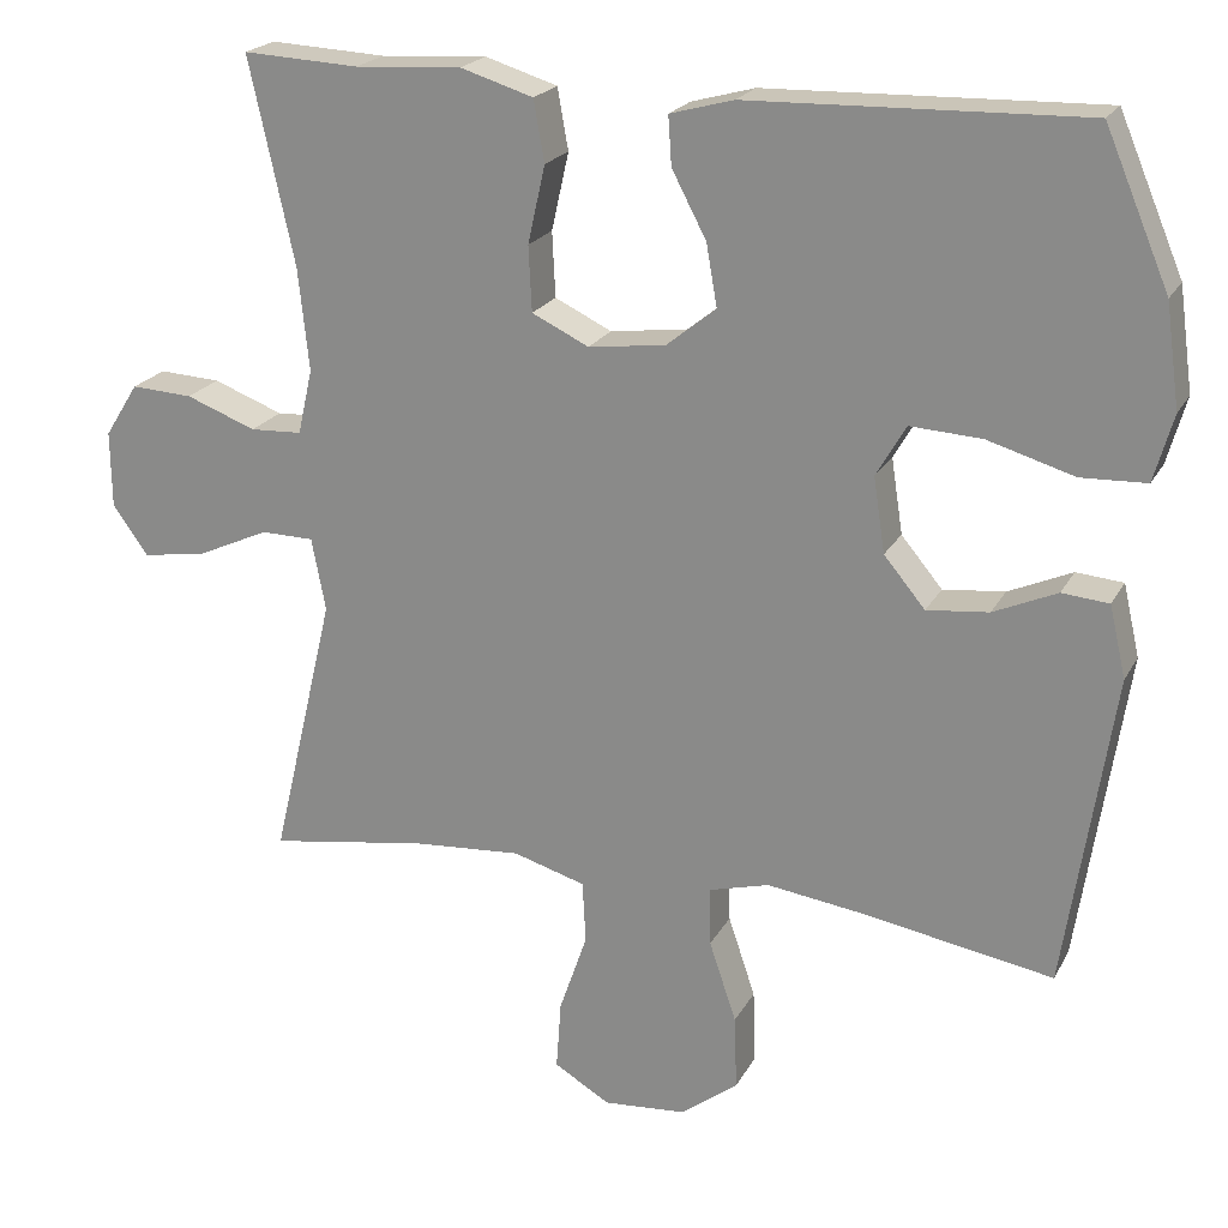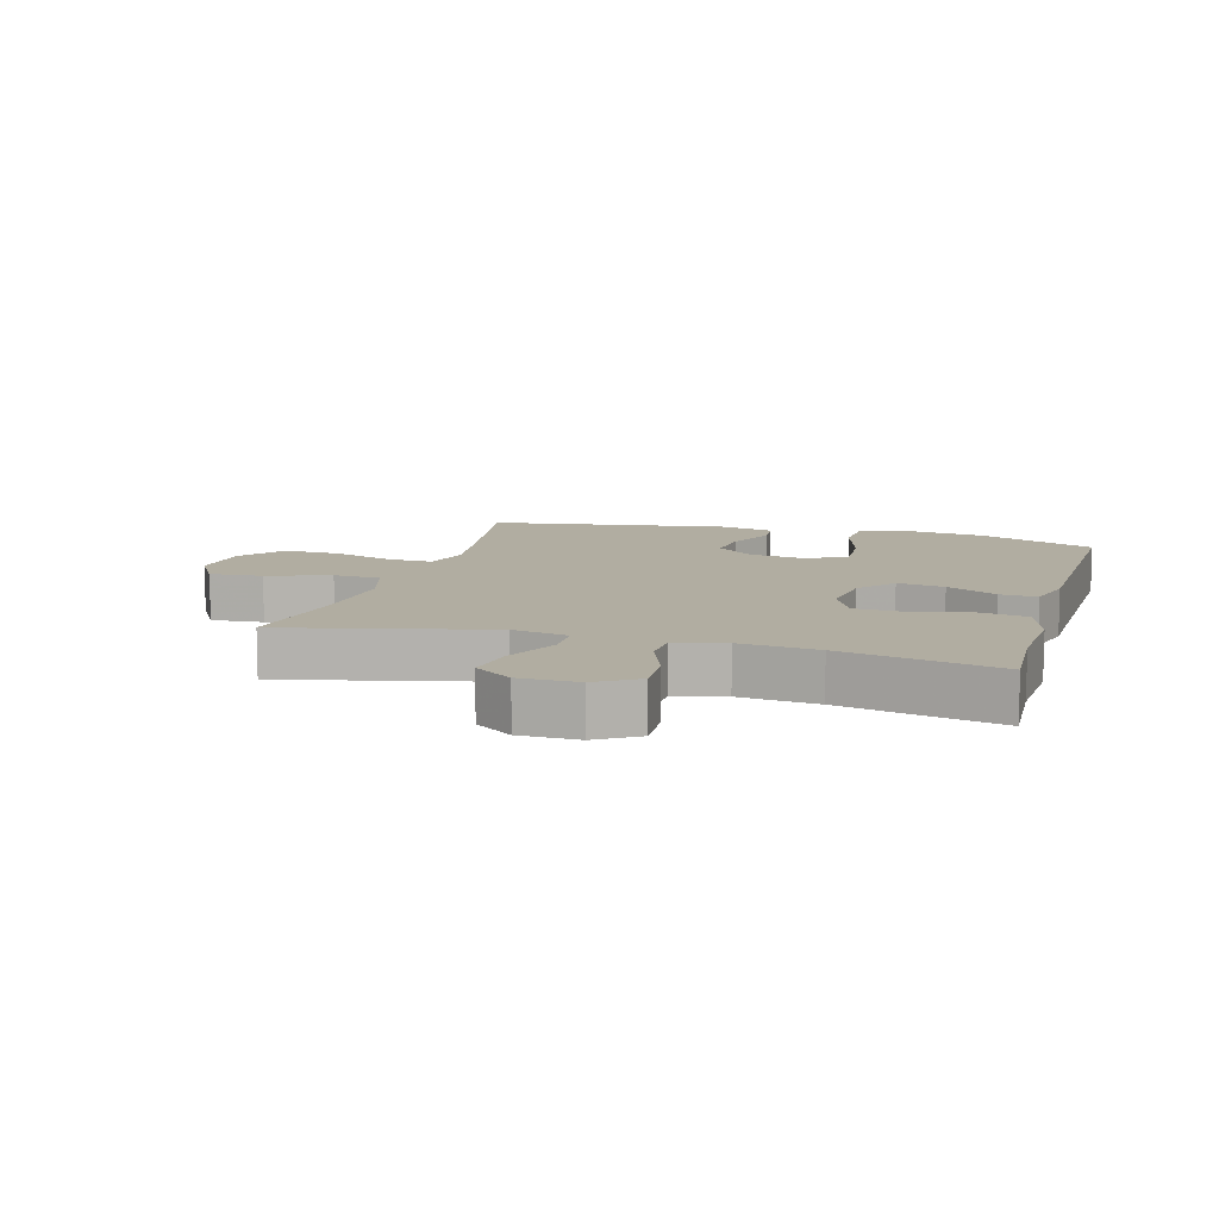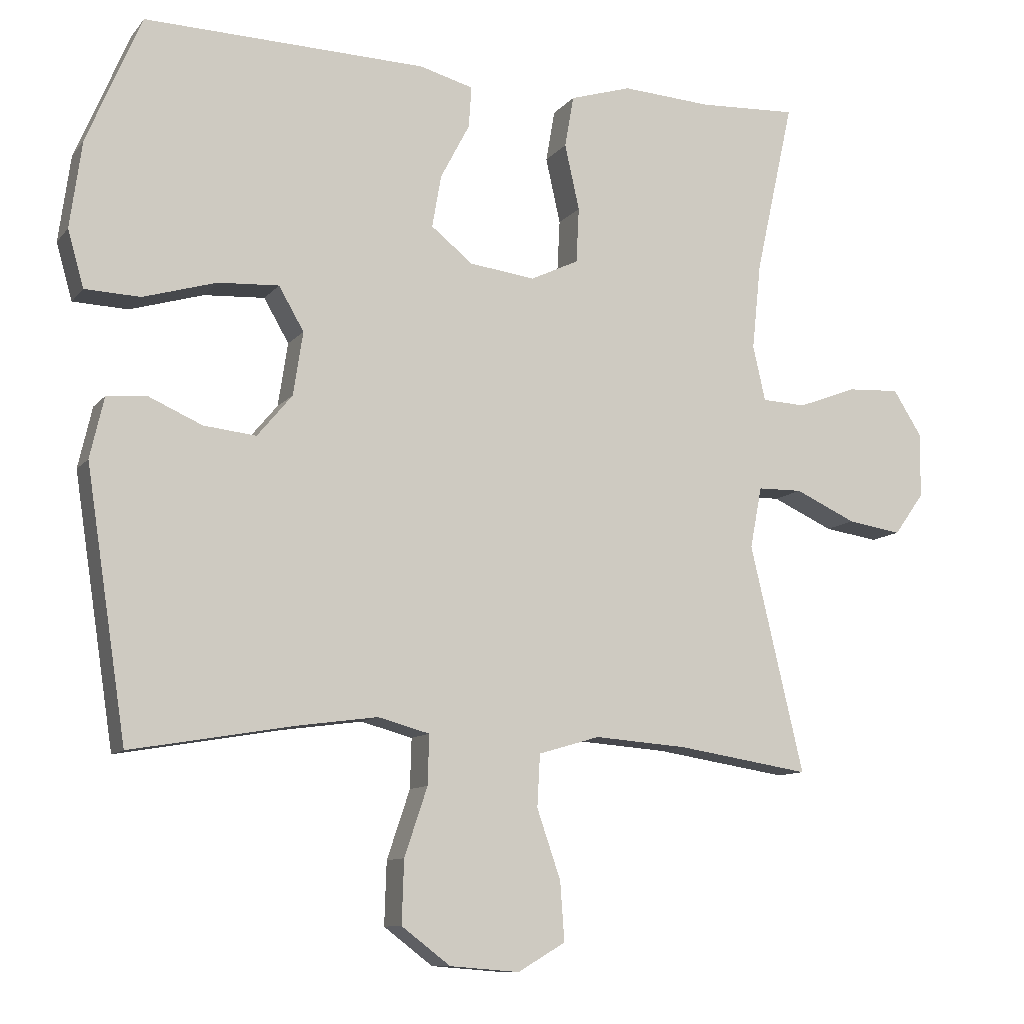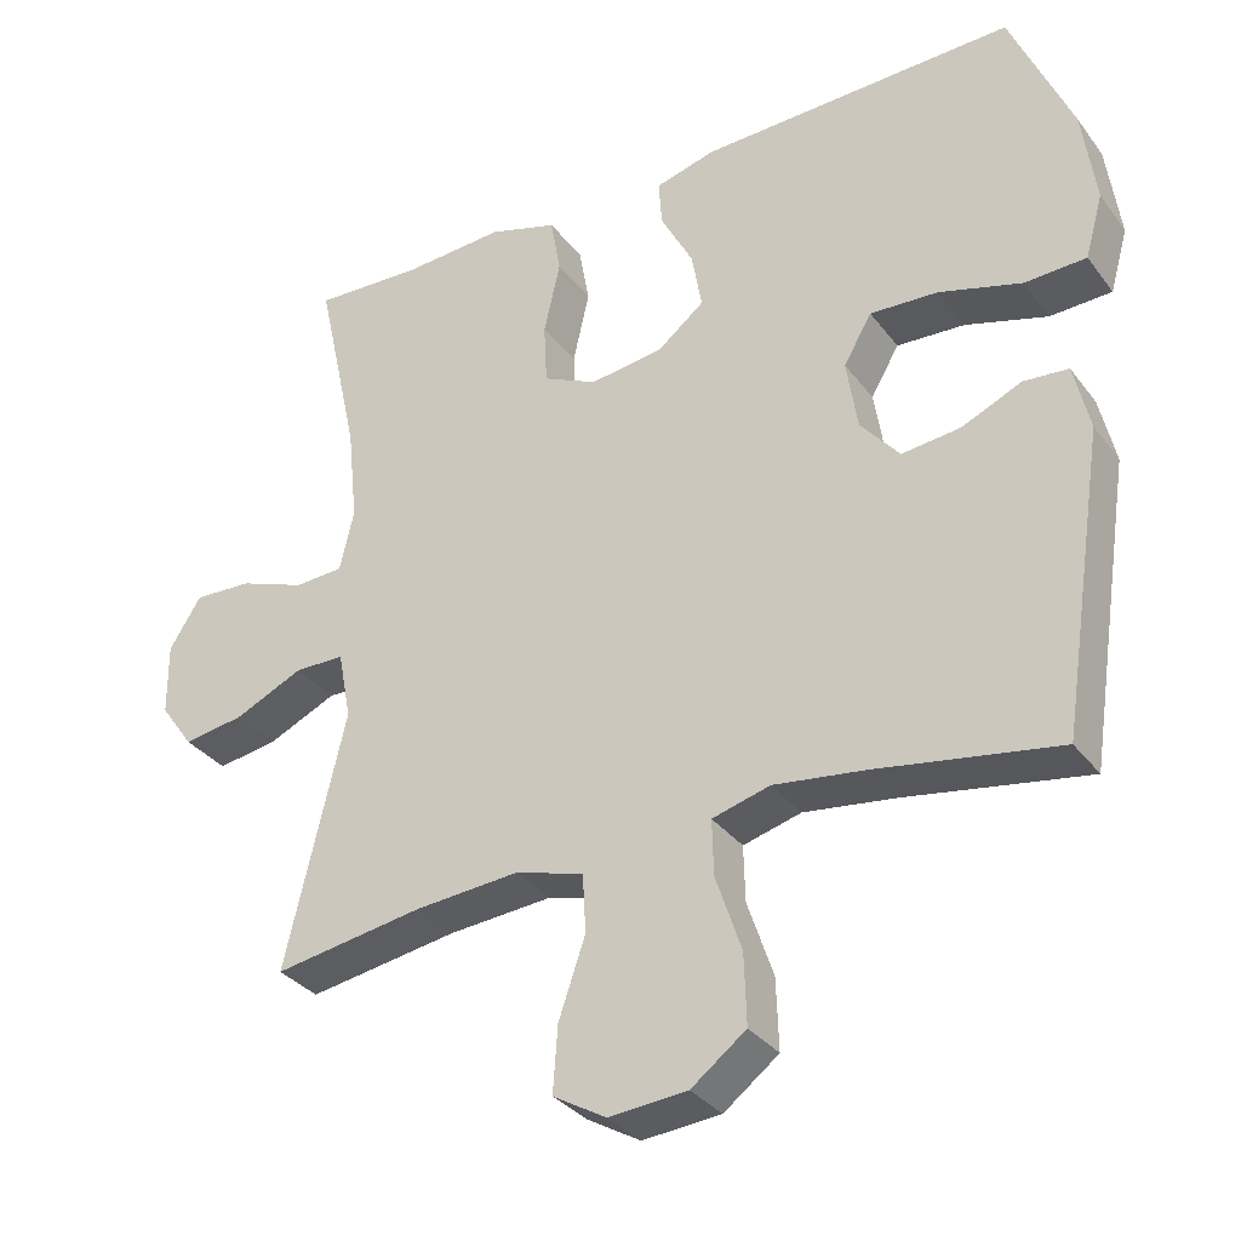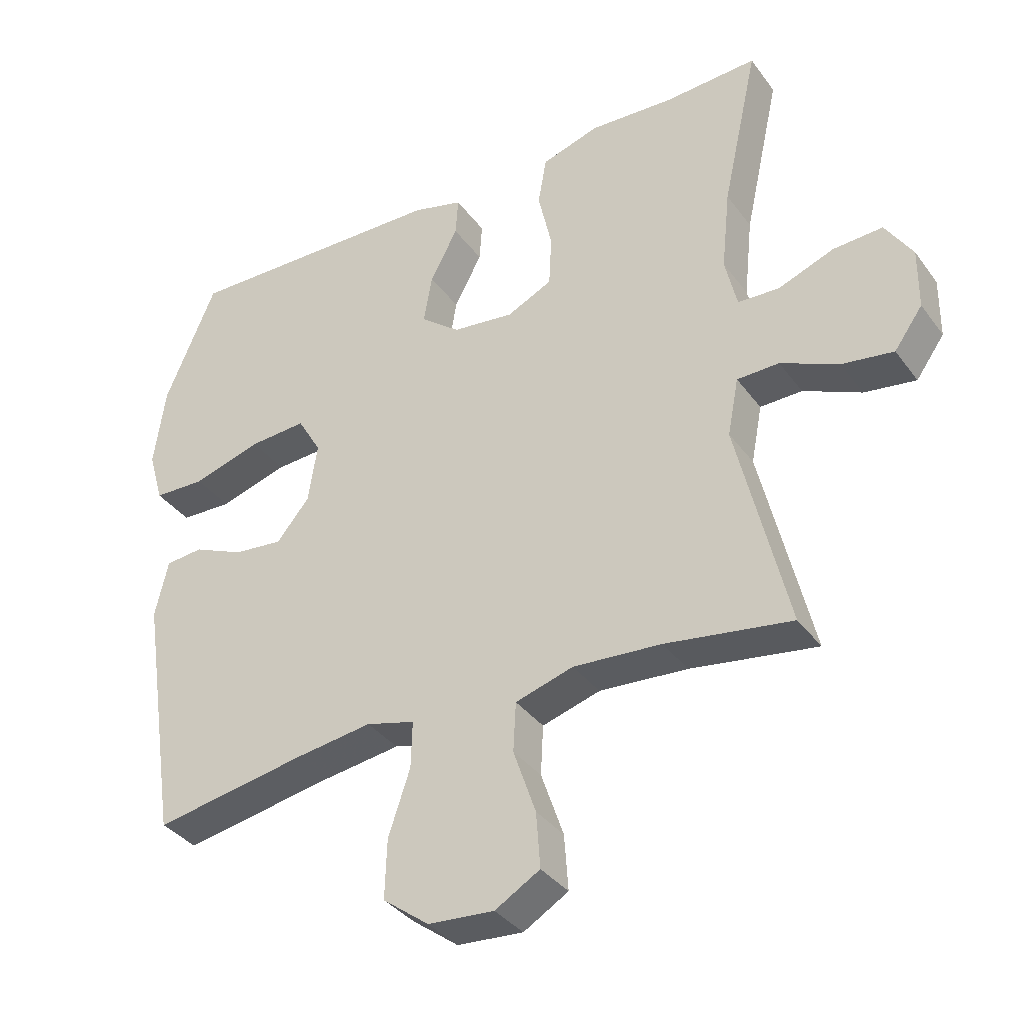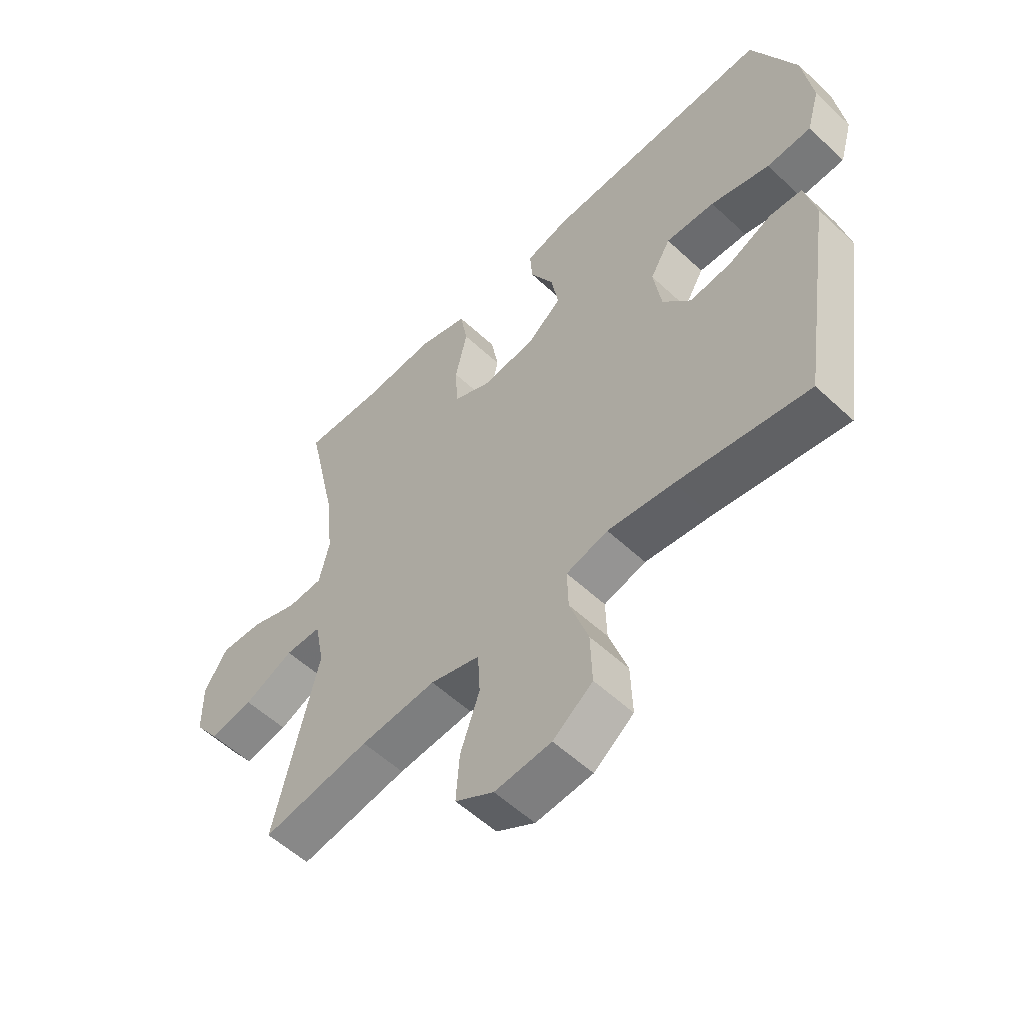
<metadata>
{"format":"obj","ext":"obj","renderer":"f3d","projection":"perspective","resolution":1024,"background":"white","views":[{"elev":21.2,"azim":21.5,"up":"+Z"},{"elev":10.3,"azim":-74.1,"up":"+Y"},{"elev":-10.2,"azim":157.6,"up":"+Z"},{"elev":-33.1,"azim":31.1,"up":"+Z"},{"elev":-36.2,"azim":-148.4,"up":"+Z"},{"elev":-56.0,"azim":45.7,"up":"+Z"}]}
</metadata>
<code>
v -0.5 0.07 0.5
v -0.359 0.07 0.493
v -0.23 0.07 0.501
v -0.142 0.07 0.474
v -0.129 0.07 0.4
v -0.15 0.07 0.306
v -0.146 0.07 0.227
v -0.077 0.07 0.194
v 0.017 0.07 0.206
v 0.077 0.07 0.254
v 0.064 0.07 0.329
v 0.022 0.07 0.409
v 0.018 0.07 0.468
v 0.095 0.07 0.489
v 0.5 0.07 0.5
v 0.578 0.07 0.316
v 0.595 0.07 0.192
v 0.572 0.07 0.111
v 0.493 0.07 0.108
v 0.388 0.07 0.139
v 0.301 0.07 0.144
v 0.265 0.07 0.082
v 0.279 0.07 -0.009
v 0.329 0.07 -0.069
v 0.404 0.07 -0.061
v 0.481 0.07 -0.027
v 0.538 0.07 -0.032
v 0.558 0.07 -0.119
v 0.5 0.07 -0.5
v 0.268 0.07 -0.46
v 0.151 0.07 -0.444
v 0.077 0.07 -0.464
v 0.079 0.07 -0.535
v 0.112 0.07 -0.633
v 0.115 0.07 -0.723
v 0.045 0.07 -0.776
v -0.055 0.07 -0.784
v -0.123 0.07 -0.744
v -0.117 0.07 -0.66
v -0.083 0.07 -0.561
v -0.087 0.07 -0.486
v -0.175 0.07 -0.46
v -0.309 0.07 -0.47
v -0.5 0.07 -0.5
v -0.423 0.07 -0.174
v -0.44 0.07 -0.086
v -0.504 0.07 -0.085
v -0.592 0.07 -0.125
v -0.67 0.07 -0.137
v -0.713 0.07 -0.077
v -0.714 0.07 0.016
v -0.673 0.07 0.081
v -0.598 0.07 0.077
v -0.513 0.07 0.045
v -0.45 0.07 0.048
v -0.432 0.07 0.127
v -0.445 0.07 0.251
v -0.5 0 0.5
v -0.359 0 0.493
v -0.23 0 0.501
v -0.142 0 0.474
v -0.129 0 0.4
v -0.15 0 0.306
v -0.146 0 0.227
v -0.077 0 0.194
v 0.017 0 0.206
v 0.077 0 0.254
v 0.064 0 0.329
v 0.022 0 0.409
v 0.018 0 0.468
v 0.095 0 0.489
v 0.5 0 0.5
v 0.578 0 0.316
v 0.595 0 0.192
v 0.572 0 0.111
v 0.493 0 0.108
v 0.388 0 0.139
v 0.301 0 0.144
v 0.265 0 0.082
v 0.279 0 -0.009
v 0.329 0 -0.069
v 0.404 0 -0.061
v 0.481 0 -0.027
v 0.538 0 -0.032
v 0.558 0 -0.119
v 0.5 0 -0.5
v 0.268 0 -0.46
v 0.151 0 -0.444
v 0.077 0 -0.464
v 0.079 0 -0.535
v 0.112 0 -0.633
v 0.115 0 -0.723
v 0.045 0 -0.776
v -0.055 0 -0.784
v -0.123 0 -0.744
v -0.117 0 -0.66
v -0.083 0 -0.561
v -0.087 0 -0.486
v -0.175 0 -0.46
v -0.309 0 -0.47
v -0.5 0 -0.5
v -0.423 0 -0.174
v -0.44 0 -0.086
v -0.504 0 -0.085
v -0.592 0 -0.125
v -0.67 0 -0.137
v -0.713 0 -0.077
v -0.714 0 0.016
v -0.673 0 0.081
v -0.598 0 0.077
v -0.513 0 0.045
v -0.45 0 0.048
v -0.432 0 0.127
v -0.445 0 0.251
f 51 52 53 54
f 51 54 55
f 50 51 55
f 47 48 49 50
f 46 47 50 55
f 45 46 55 56
f 43 44 45
f 42 43 45 56
f 37 38 39 40
f 37 40 41
f 36 37 41
f 33 34 35 36
f 32 33 36 41
f 31 32 41 42
f 27 28 29 30
f 25 26 27 30
f 24 25 30 31
f 23 24 31 42
f 17 18 19 20
f 17 20 21
f 16 17 21
f 15 16 21
f 14 15 21 22
f 11 12 13 14
f 10 11 14 22
f 3 4 5 6
f 2 3 6 7
f 57 1 2 7
f 56 57 7 8
f 42 56 8 9
f 22 23 42
f 9 10 22 42
f 111 110 109 108
f 112 111 108
f 112 108 107
f 107 106 105 104
f 112 107 104 103
f 113 112 103 102
f 102 101 100
f 113 102 100 99
f 97 96 95 94
f 98 97 94
f 98 94 93
f 93 92 91 90
f 98 93 90 89
f 99 98 89 88
f 87 86 85 84
f 87 84 83 82
f 88 87 82 81
f 99 88 81 80
f 77 76 75 74
f 78 77 74
f 78 74 73
f 78 73 72
f 79 78 72 71
f 71 70 69 68
f 79 71 68 67
f 63 62 61 60
f 64 63 60 59
f 64 59 58 114
f 65 64 114 113
f 66 65 113 99
f 99 80 79
f 99 79 67 66
f 1 58 59 2
f 2 59 60 3
f 3 60 61 4
f 4 61 62 5
f 5 62 63 6
f 6 63 64 7
f 7 64 65 8
f 8 65 66 9
f 9 66 67 10
f 10 67 68 11
f 11 68 69 12
f 12 69 70 13
f 13 70 71 14
f 14 71 72 15
f 15 72 73 16
f 16 73 74 17
f 17 74 75 18
f 18 75 76 19
f 19 76 77 20
f 20 77 78 21
f 21 78 79 22
f 22 79 80 23
f 23 80 81 24
f 24 81 82 25
f 25 82 83 26
f 26 83 84 27
f 27 84 85 28
f 28 85 86 29
f 29 86 87 30
f 30 87 88 31
f 31 88 89 32
f 32 89 90 33
f 33 90 91 34
f 34 91 92 35
f 35 92 93 36
f 36 93 94 37
f 37 94 95 38
f 38 95 96 39
f 39 96 97 40
f 40 97 98 41
f 41 98 99 42
f 42 99 100 43
f 43 100 101 44
f 44 101 102 45
f 45 102 103 46
f 46 103 104 47
f 47 104 105 48
f 48 105 106 49
f 49 106 107 50
f 50 107 108 51
f 51 108 109 52
f 52 109 110 53
f 53 110 111 54
f 54 111 112 55
f 55 112 113 56
f 56 113 114 57
f 57 114 58 1

</code>
